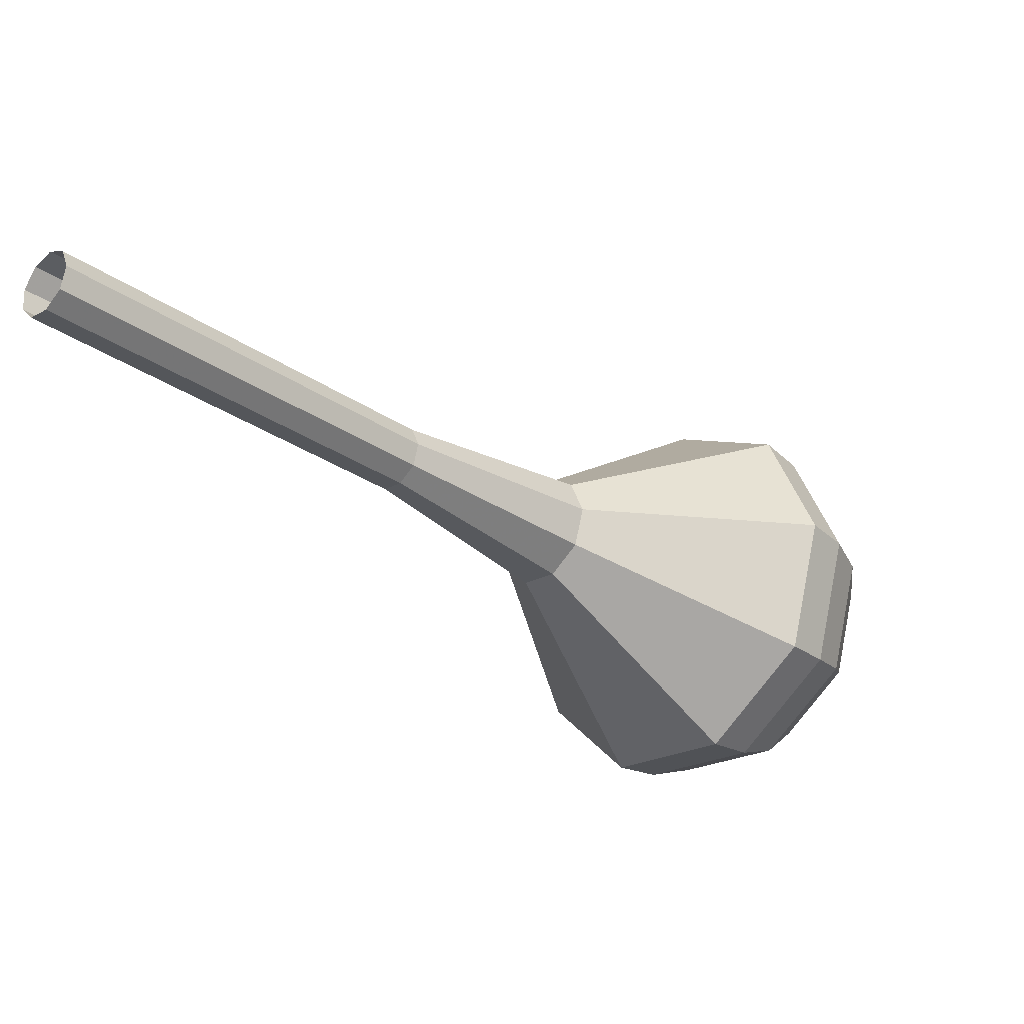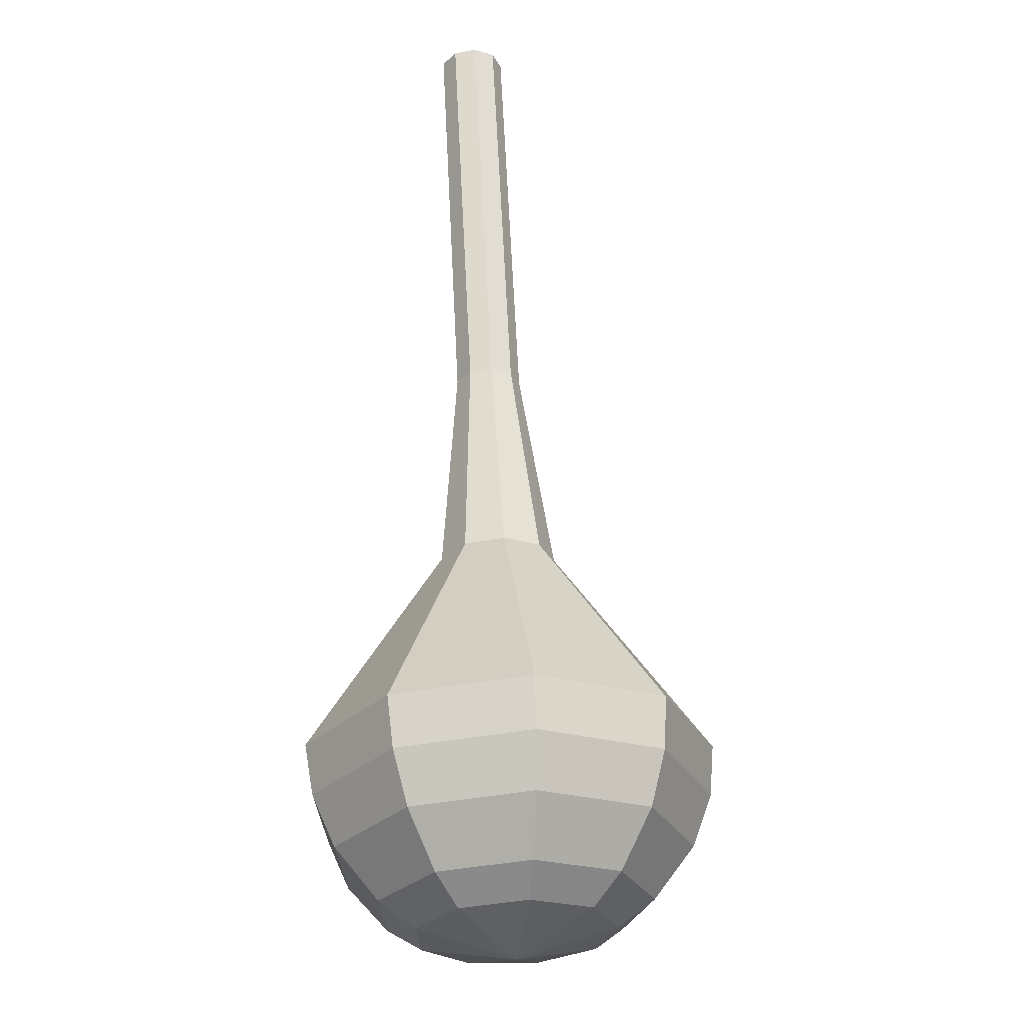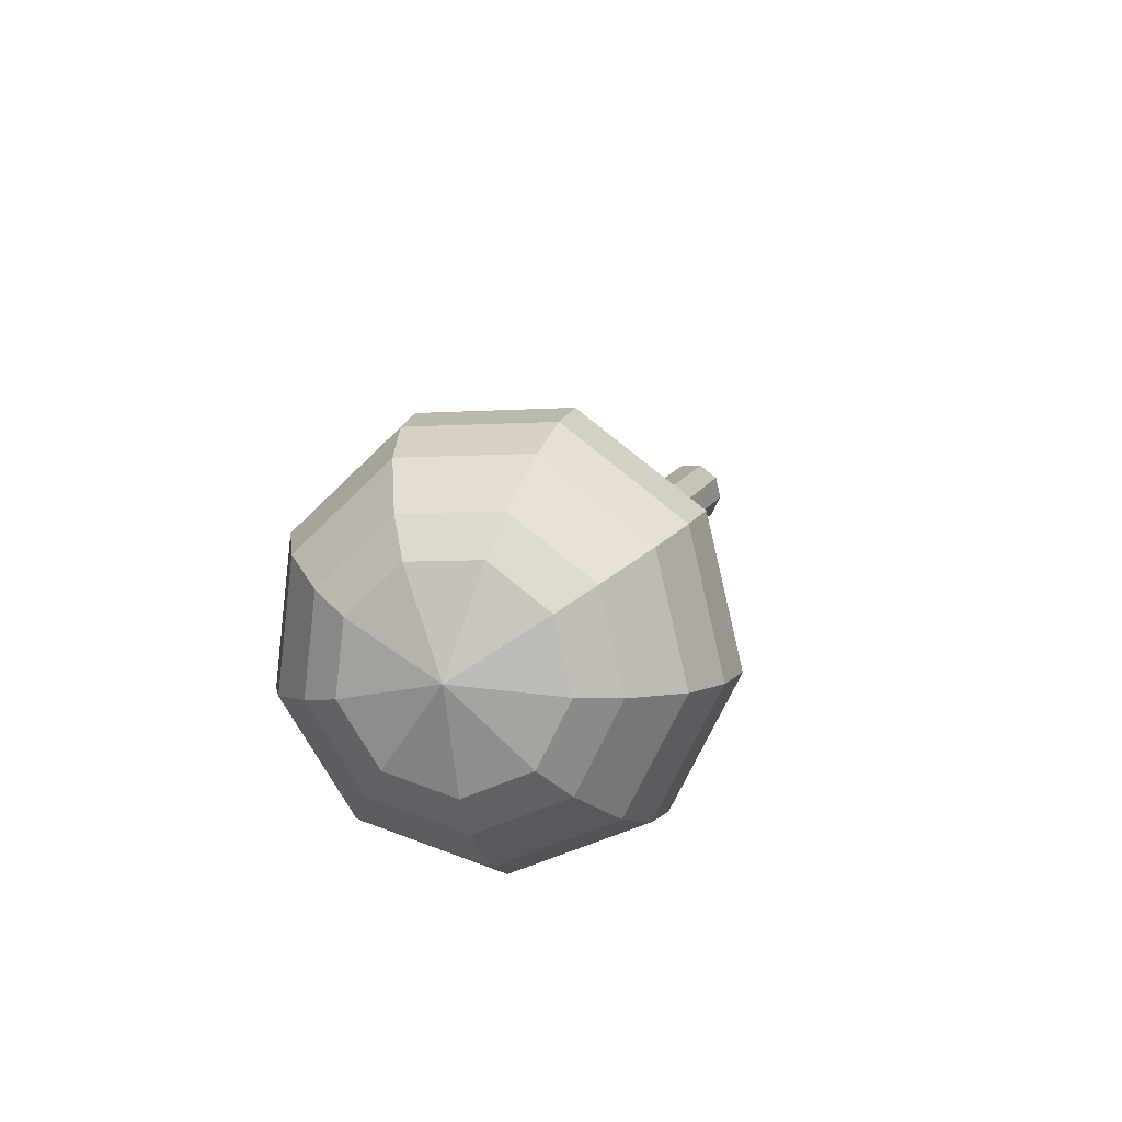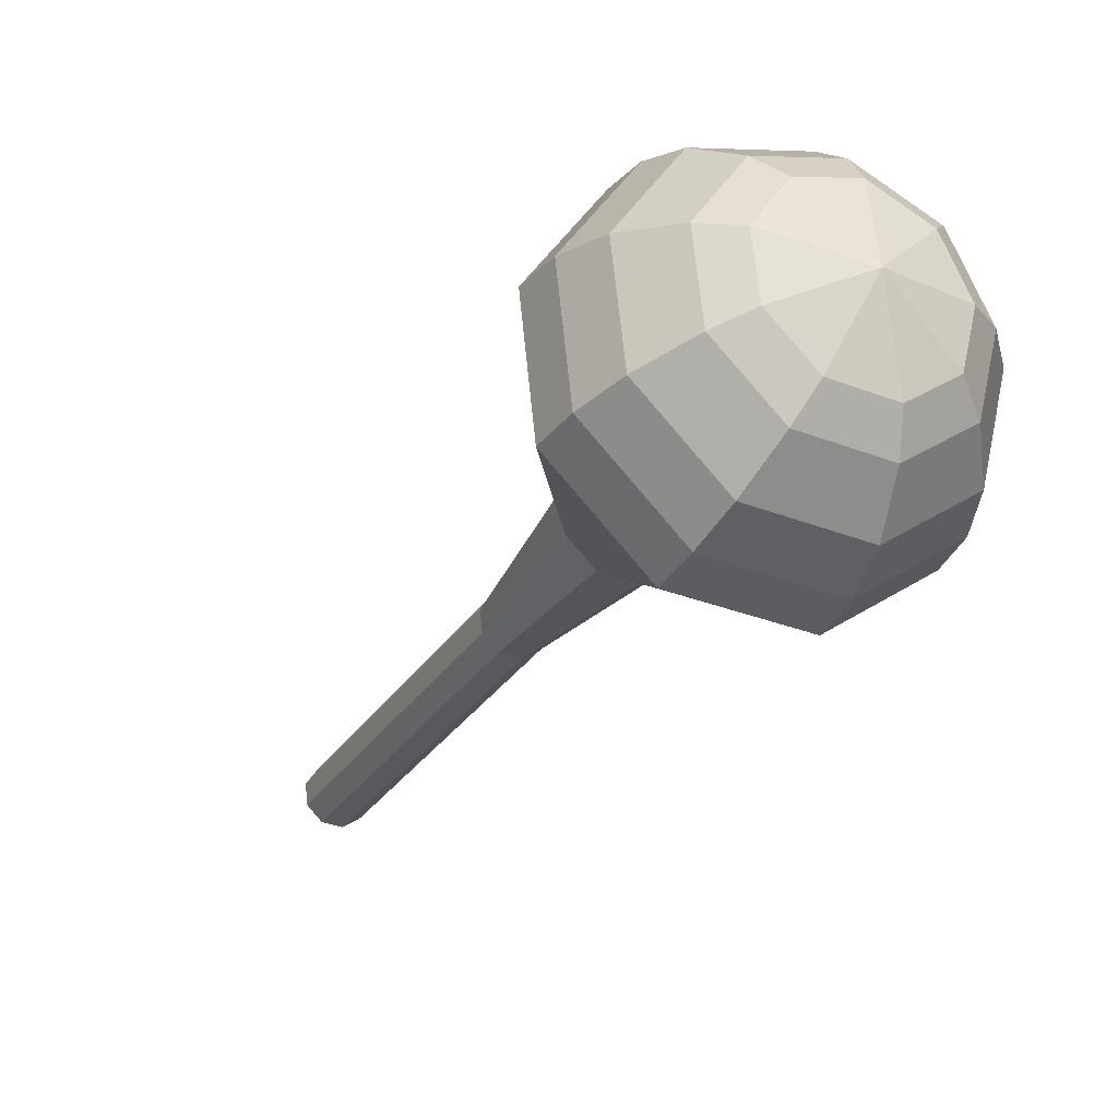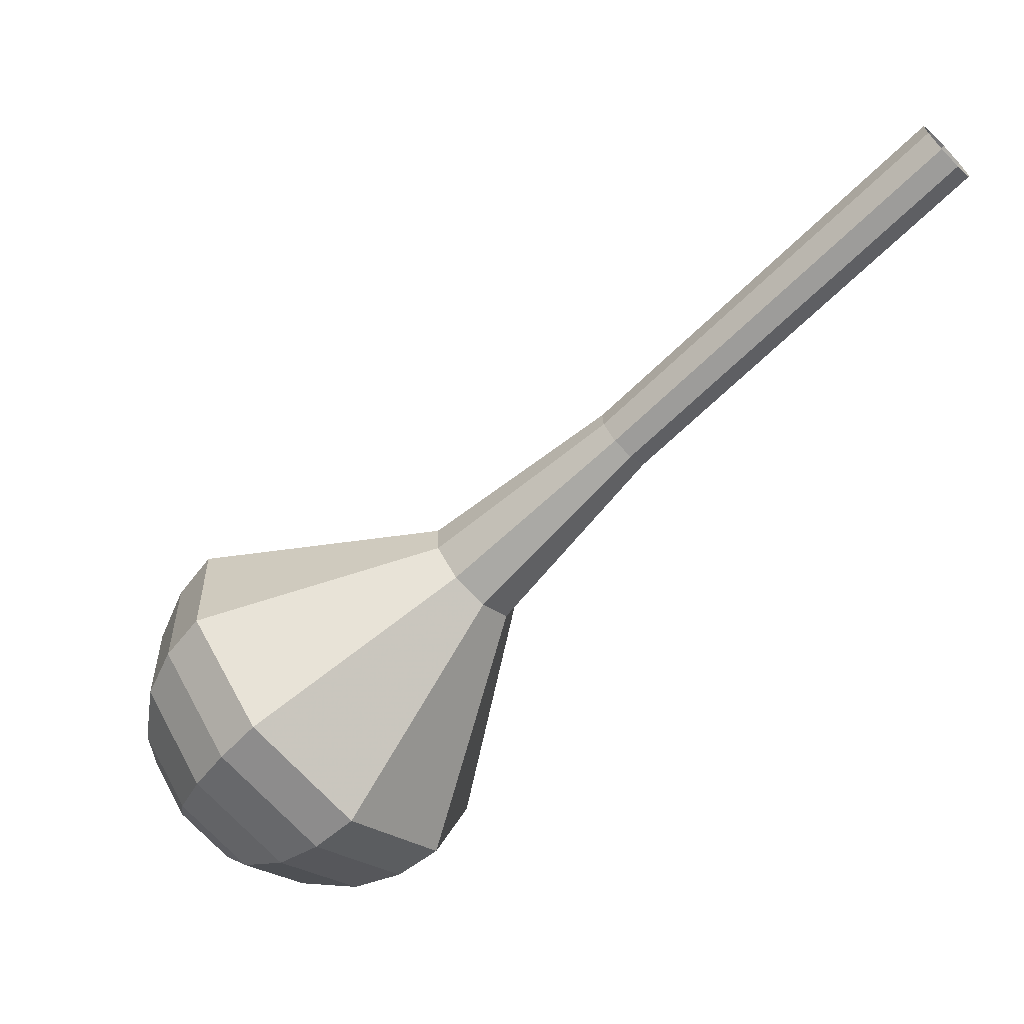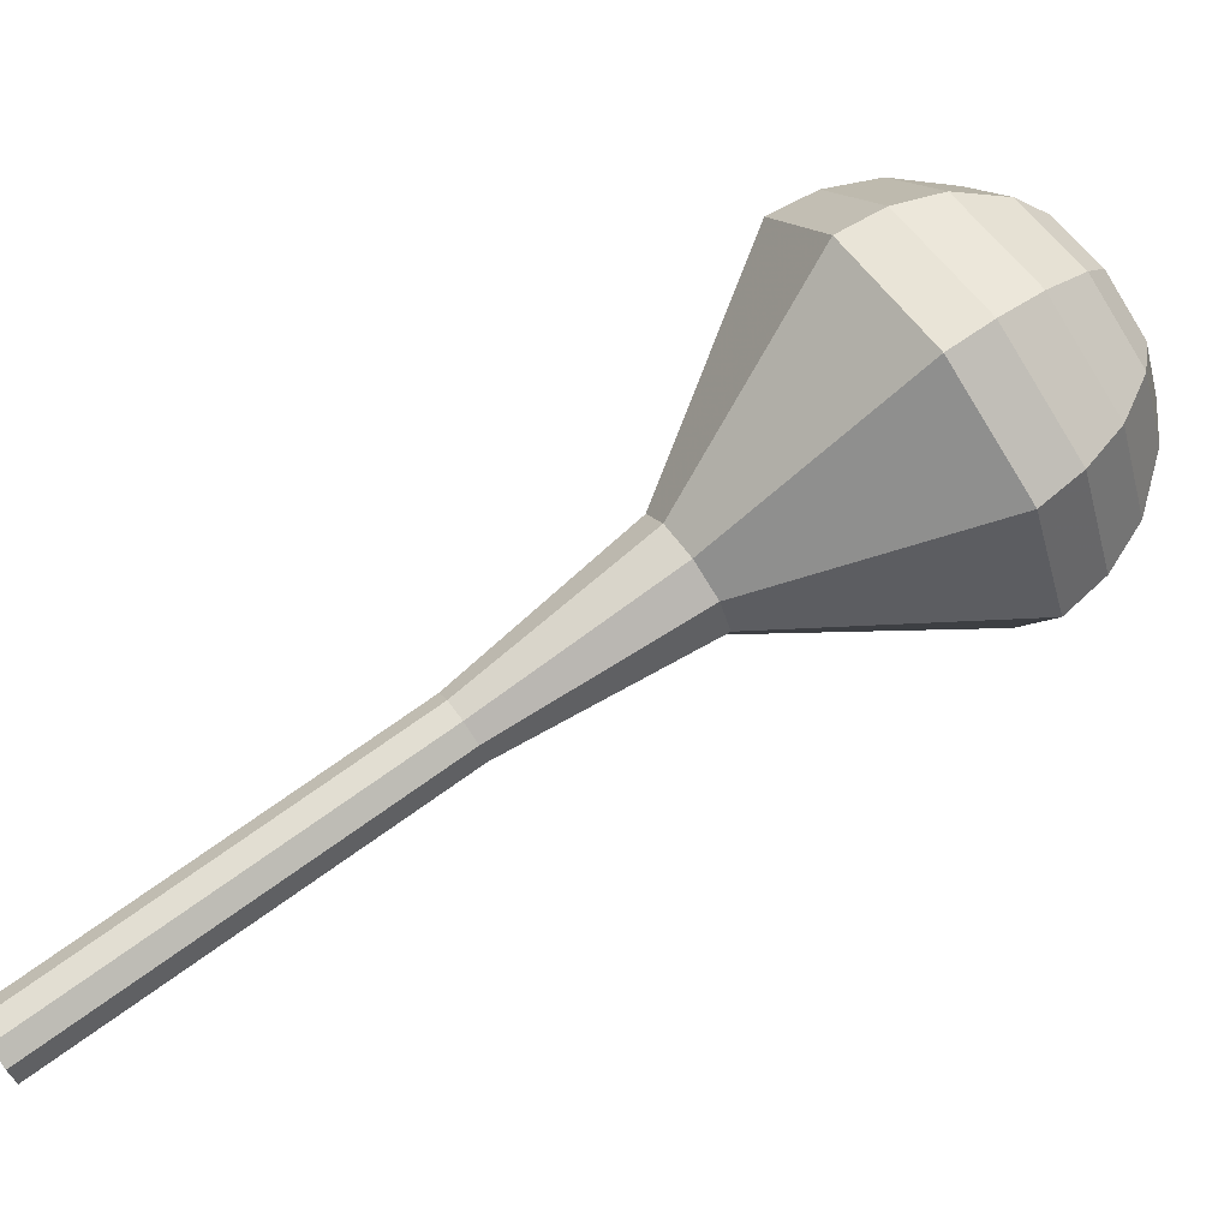
<metadata>
{"format":"obj","ext":"obj","renderer":"f3d","projection":"perspective","resolution":1024,"background":"white","views":[{"elev":50.3,"azim":44.2,"up":"+Z"},{"elev":-73.9,"azim":-32.1,"up":"+Z"},{"elev":-36.1,"azim":162.8,"up":"+Z"},{"elev":11.7,"azim":116.6,"up":"+Y"},{"elev":18.9,"azim":-120.7,"up":"+Z"},{"elev":-17.1,"azim":59.7,"up":"+Y"}]}
</metadata>
<code>
g tube1
v 118.6 124.8 114.8
v 118 124.5 114.2
v 117.2 124.7 113.9
v 116.6 125.3 114
v 116.4 126 114.5
v 116.8 126.4 115.1
v 117.5 126.5 115.6
v 118.2 126.1 115.7
v 118.7 125.4 115.4
v 118.6 124.8 114.8
v 120.3 127.1 112
v 119.7 126.8 111.4
v 118.9 127 111.1
v 118.3 127.6 111.2
v 118.1 128.3 111.7
v 118.5 128.8 112.3
v 119.2 128.8 112.8
v 119.9 128.4 112.9
v 120.3 127.7 112.6
v 120.3 127.1 112
v 121.9 129.4 109.2
v 121.4 129.1 108.6
v 120.6 129.3 108.3
v 120 129.9 108.4
v 119.8 130.6 108.9
v 120.1 131.1 109.5
v 120.9 131.1 110
v 121.6 130.7 110.1
v 122 130 109.8
v 121.9 129.4 109.2
v 123.6 131.7 106.4
v 123 131.4 105.9
v 122.3 131.6 105.6
v 121.7 132.2 105.7
v 121.5 132.9 106.1
v 121.8 133.4 106.7
v 122.5 133.4 107.2
v 123.3 133 107.3
v 123.7 132.3 107
v 123.6 131.7 106.4
v 125.3 134 103.6
v 124.7 133.7 103.1
v 124 133.9 102.8
v 123.3 134.5 102.9
v 123.2 135.2 103.3
v 123.5 135.7 104
v 124.2 135.7 104.4
v 125 135.3 104.5
v 125.4 134.6 104.2
v 125.3 134 103.6
v 129.4 138.1 98.07
v 128.4 137.6 97.07
v 127.1 137.9 96.54
v 126 139 96.72
v 125.7 140.2 97.54
v 126.3 141 98.61
v 127.5 141.1 99.42
v 128.8 140.4 99.61
v 129.6 139.2 99.08
v 129.4 138.1 98.07
v 137.1 139.6 92.5
v 133.7 137.9 89.05
v 129 139.1 87.21
v 125.3 142.5 87.85
v 124.2 146.7 90.66
v 126.4 149.6 94.34
v 130.6 149.9 97.15
v 135.1 147.4 97.79
v 137.6 143.3 95.95
v 137.1 139.6 92.5
v 137.7 140.8 91.19
v 134.4 139.2 87.85
v 129.9 140.3 86.07
v 126.3 143.7 86.69
v 125.2 147.7 89.41
v 127.3 150.5 92.97
v 131.4 150.8 95.69
v 135.7 148.4 96.31
v 138.2 144.5 94.53
v 137.7 140.8 91.19
v 137.8 142.4 89.88
v 134.9 140.9 86.89
v 130.9 141.9 85.3
v 127.6 144.9 85.85
v 126.7 148.5 88.29
v 128.6 151 91.47
v 132.3 151.3 93.91
v 136.1 149.1 94.46
v 138.3 145.6 92.87
v 137.8 142.4 89.88
v 137.4 144.3 88.57
v 135.1 143.2 86.29
v 132.1 144 85.08
v 129.6 146.3 85.5
v 128.9 149 87.36
v 130.3 151 89.79
v 133.1 151.1 91.65
v 136.1 149.5 92.07
v 137.8 146.8 90.86
v 137.4 144.3 88.57
v 136.7 145.7 87.92
v 135.1 144.8 86.25
v 132.8 145.4 85.36
v 131 147.1 85.67
v 130.5 149.1 87.03
v 131.5 150.5 88.81
v 133.6 150.6 90.17
v 135.7 149.4 90.48
v 137 147.5 89.59
v 136.7 145.7 87.92
v 134.2 148.3 87.26
v 134.2 148.3 87.26
v 134.2 148.3 87.26
v 134.2 148.3 87.26
v 134.2 148.3 87.26
v 134.2 148.3 87.26
v 134.2 148.3 87.26
v 134.2 148.3 87.26
v 134.2 148.3 87.26
v 134.2 148.3 87.26
f 1 2 12
f 12 11 1
f 2 3 13
f 13 12 2
f 3 4 14
f 14 13 3
f 4 5 15
f 15 14 4
f 5 6 16
f 16 15 5
f 6 7 17
f 17 16 6
f 7 8 18
f 18 17 7
f 8 9 19
f 19 18 8
f 9 10 20
f 20 19 9
f 11 12 22
f 22 21 11
f 12 13 23
f 23 22 12
f 13 14 24
f 24 23 13
f 14 15 25
f 25 24 14
f 15 16 26
f 26 25 15
f 16 17 27
f 27 26 16
f 17 18 28
f 28 27 17
f 18 19 29
f 29 28 18
f 19 20 30
f 30 29 19
f 21 22 32
f 32 31 21
f 22 23 33
f 33 32 22
f 23 24 34
f 34 33 23
f 24 25 35
f 35 34 24
f 25 26 36
f 36 35 25
f 26 27 37
f 37 36 26
f 27 28 38
f 38 37 27
f 28 29 39
f 39 38 28
f 29 30 40
f 40 39 29
f 31 32 42
f 42 41 31
f 32 33 43
f 43 42 32
f 33 34 44
f 44 43 33
f 34 35 45
f 45 44 34
f 35 36 46
f 46 45 35
f 36 37 47
f 47 46 36
f 37 38 48
f 48 47 37
f 38 39 49
f 49 48 38
f 39 40 50
f 50 49 39
f 41 42 52
f 52 51 41
f 42 43 53
f 53 52 42
f 43 44 54
f 54 53 43
f 44 45 55
f 55 54 44
f 45 46 56
f 56 55 45
f 46 47 57
f 57 56 46
f 47 48 58
f 58 57 47
f 48 49 59
f 59 58 48
f 49 50 60
f 60 59 49
f 51 52 62
f 62 61 51
f 52 53 63
f 63 62 52
f 53 54 64
f 64 63 53
f 54 55 65
f 65 64 54
f 55 56 66
f 66 65 55
f 56 57 67
f 67 66 56
f 57 58 68
f 68 67 57
f 58 59 69
f 69 68 58
f 59 60 70
f 70 69 59
f 61 62 72
f 72 71 61
f 62 63 73
f 73 72 62
f 63 64 74
f 74 73 63
f 64 65 75
f 75 74 64
f 65 66 76
f 76 75 65
f 66 67 77
f 77 76 66
f 67 68 78
f 78 77 67
f 68 69 79
f 79 78 68
f 69 70 80
f 80 79 69
f 71 72 82
f 82 81 71
f 72 73 83
f 83 82 72
f 73 74 84
f 84 83 73
f 74 75 85
f 85 84 74
f 75 76 86
f 86 85 75
f 76 77 87
f 87 86 76
f 77 78 88
f 88 87 77
f 78 79 89
f 89 88 78
f 79 80 90
f 90 89 79
f 81 82 92
f 92 91 81
f 82 83 93
f 93 92 82
f 83 84 94
f 94 93 83
f 84 85 95
f 95 94 84
f 85 86 96
f 96 95 85
f 86 87 97
f 97 96 86
f 87 88 98
f 98 97 87
f 88 89 99
f 99 98 88
f 89 90 100
f 100 99 89
f 91 92 102
f 102 101 91
f 92 93 103
f 103 102 92
f 93 94 104
f 104 103 93
f 94 95 105
f 105 104 94
f 95 96 106
f 106 105 95
f 96 97 107
f 107 106 96
f 97 98 108
f 108 107 97
f 98 99 109
f 109 108 98
f 99 100 110
f 110 109 99
f 101 102 112
f 112 111 101
f 102 103 113
f 113 112 102
f 103 104 114
f 114 113 103
f 104 105 115
f 115 114 104
f 105 106 116
f 116 115 105
f 106 107 117
f 117 116 106
f 107 108 118
f 118 117 107
f 108 109 119
f 119 118 108
f 109 110 120
f 120 119 109
g

</code>
